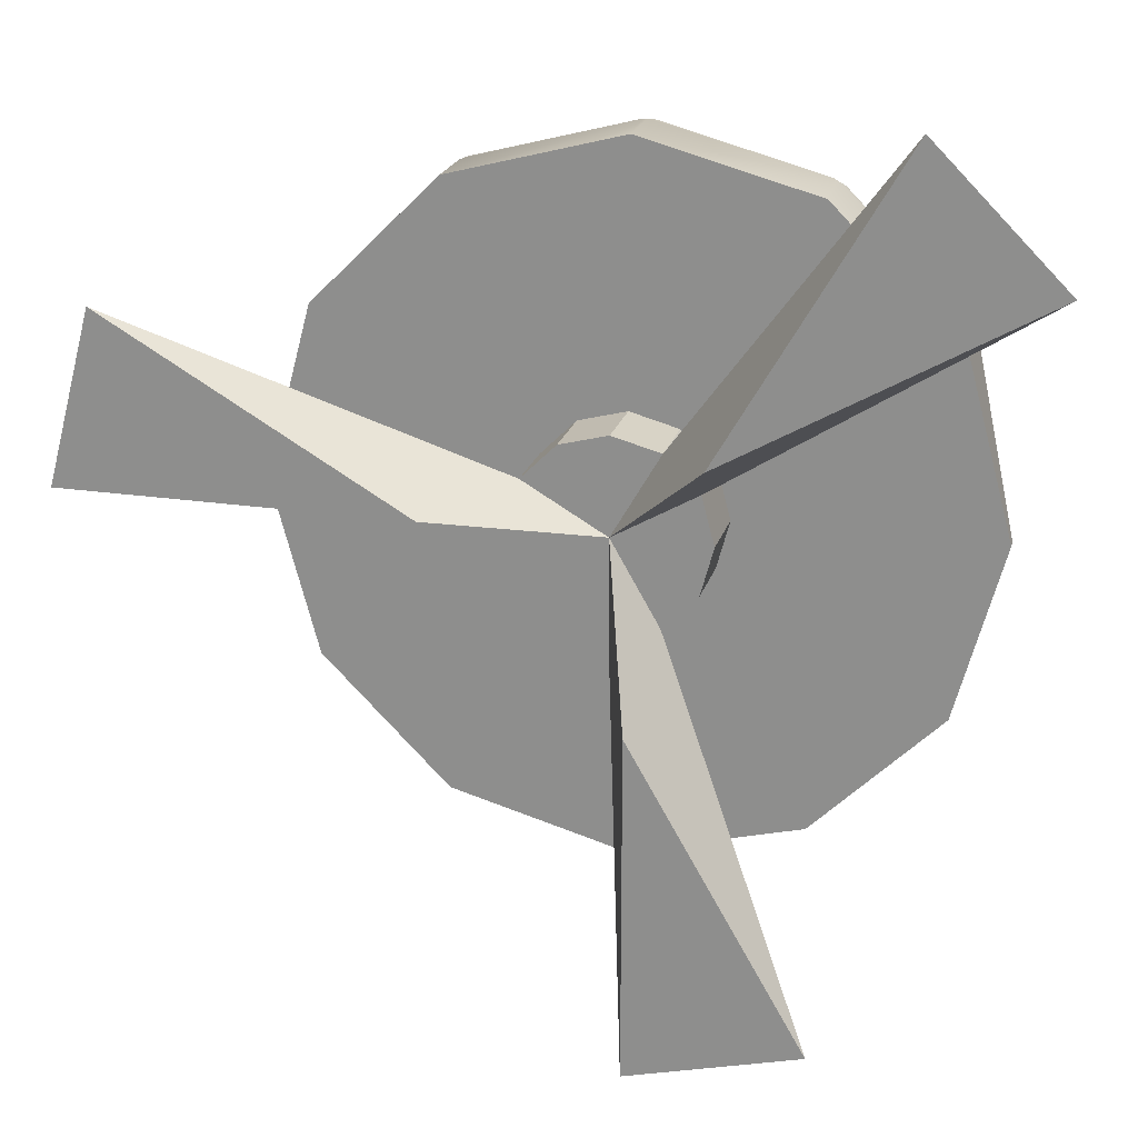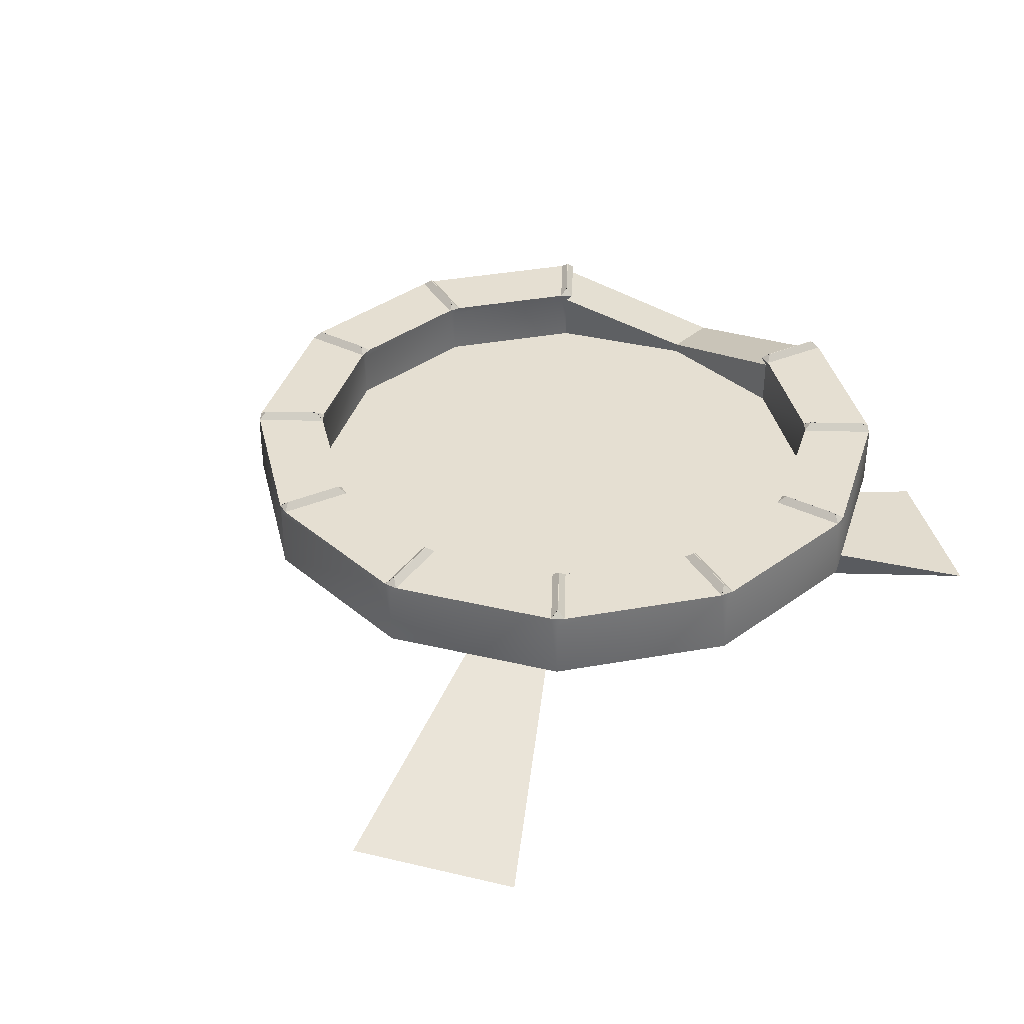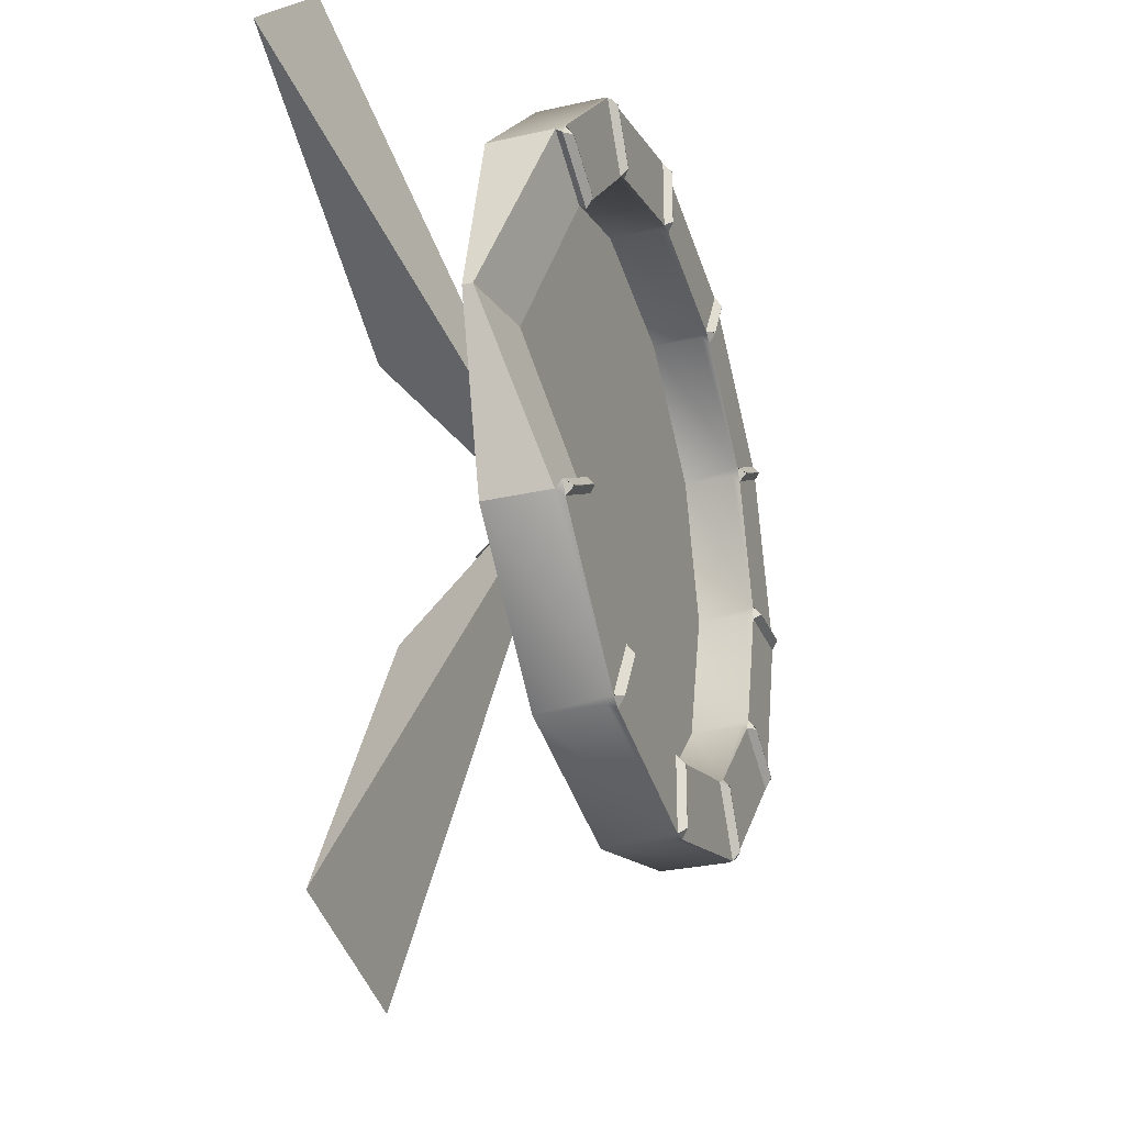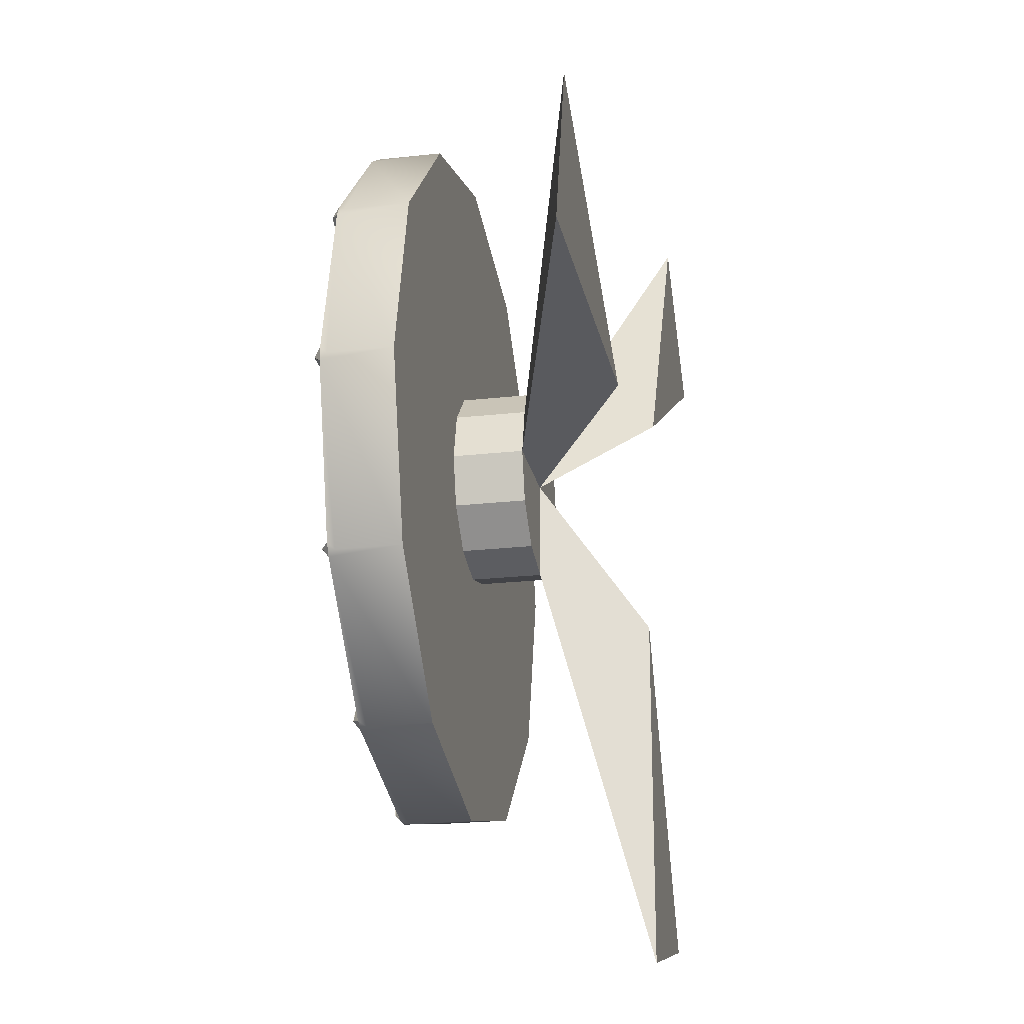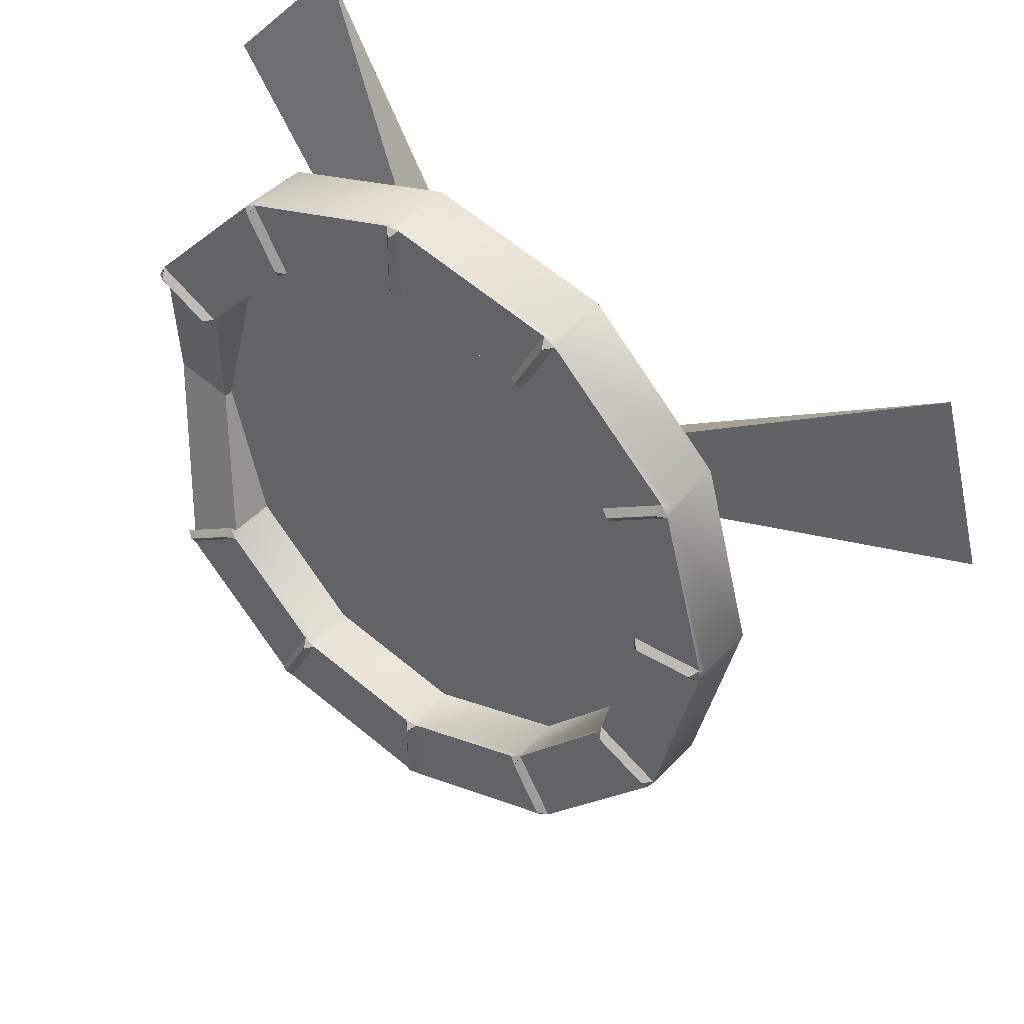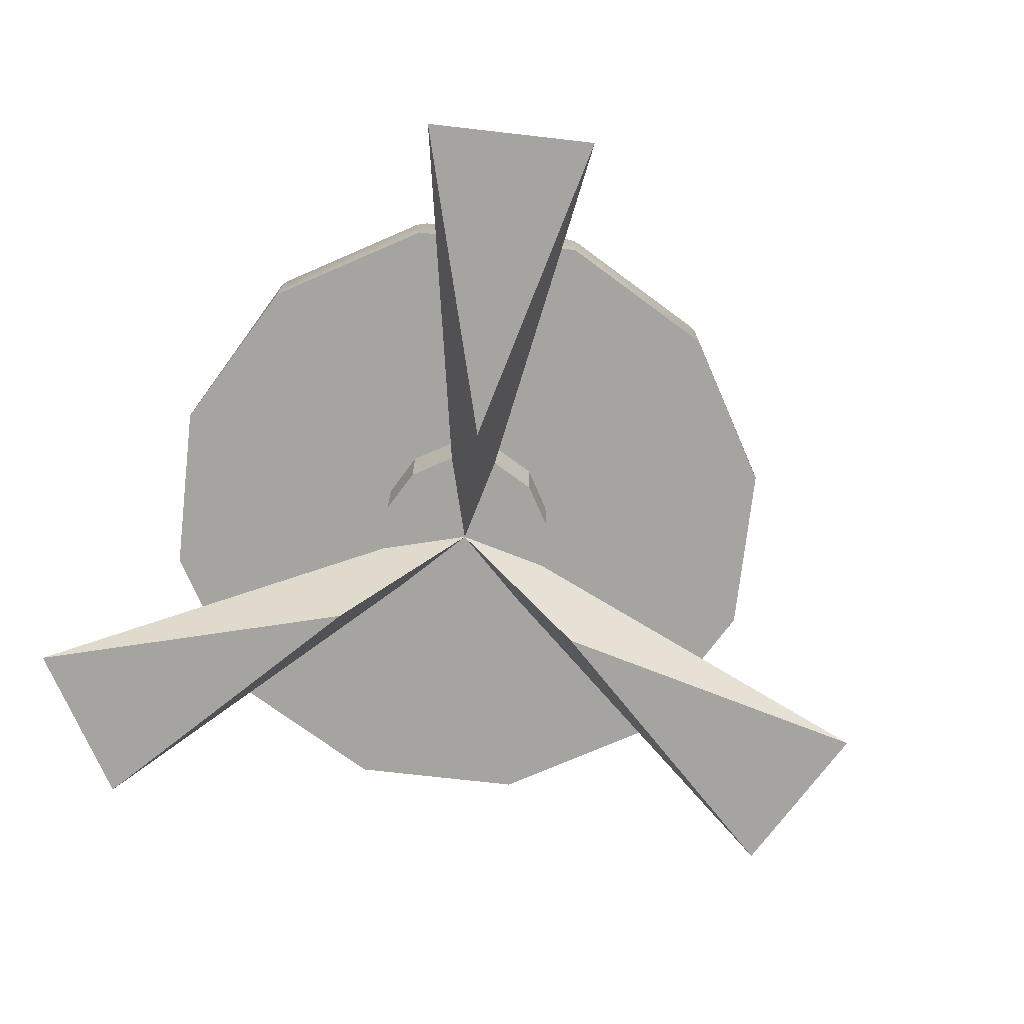
<metadata>
{"format":"obj","ext":"obj","renderer":"f3d","projection":"perspective","resolution":1024,"background":"white","views":[{"elev":21.7,"azim":14.8,"up":"+Z"},{"elev":37.4,"azim":-58.0,"up":"+Y"},{"elev":-28.6,"azim":108.9,"up":"+Z"},{"elev":-22.3,"azim":-78.9,"up":"+Z"},{"elev":40.7,"azim":-142.7,"up":"+Z"},{"elev":-73.2,"azim":158.5,"up":"+Y"}]}
</metadata>
<code>
v  25 0 -43.3
v  25 9 -43.3
v  25.71 10 -42.59
v  43.3 0 -25
v  42.59 10 -25.71
v  43.3 9 -25
v  -0 0 -50
v  -0 9 -50
v  0.9659 10 -49.74
v  24.03 10 -43.56
v  -25 0 -43.3
v  -25 9 -43.3
v  -24.03 10 -43.56
v  -0.9659 10 -49.74
v  -43.3 0 -25
v  -43.3 9 -25
v  -42.59 10 -25.71
v  -25.71 10 -42.59
v  -50 0 -0
v  -50 9 -0
v  -49.74 10 -0.9659
v  -43.56 10 -24.03
v  -43.3 0 25
v  -43.3 9 25
v  -43.56 10 24.03
v  -49.74 10 0.9659
v  -25 0 43.3
v  -25 9 43.3
v  -25.71 10 42.59
v  -42.59 10 25.71
v  -0 0 50
v  -0 9 50
v  -0.9659 10 49.74
v  -24.03 10 43.56
v  25 0 43.3
v  25 9 43.3
v  24.03 10 43.56
v  0.9659 10 49.74
v  43.3 0 25
v  43.3 9 25
v  42.59 10 25.71
v  25.71 10 42.59
v  34.34 2 -19.82
v  19.82 2 -34.34
v  -0 2 -39.65
v  34.34 2 19.82
v  -19.82 2 -34.34
v  -34.34 2 -19.82
v  -34.34 2 19.82
v  -39.65 2 -0
v  -19.82 2 34.34
v  -0 2 39.65
v  19.82 2 34.34
v  39.65 2 -0
v  20.53 10 -33.63
v  33.63 10 -20.53
v  0.9659 10 -39.39
v  18.86 10 -34.59
v  -18.86 10 -34.59
v  -0.9659 10 -39.39
v  -33.63 10 -20.53
v  -20.53 10 -33.63
v  -39.39 10 -0.9659
v  -34.59 10 -18.86
v  -34.59 10 18.86
v  -39.39 10 0.9659
v  -20.53 10 33.63
v  -33.63 10 20.53
v  -0.9659 10 39.39
v  -18.86 10 34.59
v  18.86 10 34.59
v  0.9659 10 39.39
v  33.63 10 20.53
v  20.53 10 33.63
v  19.82 9 -34.34
v  34.34 9 -19.82
v  -0 9 -39.65
v  -19.82 9 -34.34
v  -34.34 9 -19.82
v  -39.65 9 -0
v  -34.34 9 19.82
v  -19.82 9 34.34
v  -0 9 39.65
v  19.82 9 34.34
v  34.34 9 19.82
v  43.56 10 -24.03
v  43.56 10 24.03
v  34.59 10 -18.86
v  34.59 10 18.86
v  42.19 11 -24.4
v  42.23 11 -24.34
v  34.99 11 -20.16
v  34.96 11 -20.22
v  24.34 11 -42.23
v  24.4 11 -42.19
v  20.22 11 -34.96
v  20.16 11 -34.99
v  -0.0341 11 -48.74
v  0.0341 11 -48.74
v  0.0341 11 -40.39
v  -0.0341 11 -40.39
v  -24.4 11 -42.19
v  -24.34 11 -42.23
v  -20.16 11 -34.99
v  -20.22 11 -34.96
v  -42.23 11 -24.34
v  -42.19 11 -24.4
v  -34.96 11 -20.22
v  -34.99 11 -20.16
v  -48.74 11 0.0341
v  -48.74 11 -0.0341
v  -40.39 11 -0.0341
v  -40.39 11 0.0341
v  -42.19 11 24.4
v  -42.23 11 24.34
v  -34.99 11 20.16
v  -34.96 11 20.22
v  -24.34 11 42.23
v  -24.4 11 42.19
v  -20.22 11 34.96
v  -20.16 11 34.99
v  0.0341 11 48.74
v  -0.0341 11 48.74
v  -0.0341 11 40.39
v  0.0341 11 40.39
v  24.4 11 42.19
v  24.34 11 42.23
v  20.16 11 34.99
v  20.22 11 34.96
v  42.23 11 24.34
v  42.19 11 24.4
v  34.96 11 20.22
v  34.99 11 20.16
v  50 0 -0
v  50 1.377 -0
v  39.65 3.377 -0
v  13.77 0 -0
v  11.92 0 -6.883
v  11.92 0 6.883
v  6.883 0 11.92
v  -0 0 13.77
v  -6.883 0 11.92
v  -11.92 0 6.883
v  -13.77 0 -0
v  -11.92 0 -6.883
v  -6.883 0 -11.92
v  0 0 -13.77
v  6.883 0 -11.92
v  13.77 -5 -0
v  11.92 -5 -6.883
v  11.92 -5 6.883
v  6.883 -5 11.92
v  -0 -5 13.77
v  -6.883 -5 11.92
v  -11.92 -5 6.883
v  -13.77 -5 -0
v  -11.92 -5 -6.883
v  -6.883 -5 -11.92
v  0 -5 -13.77
v  6.883 -5 -11.92
v  13.77 -10 -0
v  11.92 -10 -6.883
v  11.92 -10 6.883
v  6.883 -10 11.92
v  -0 -10 13.77
v  -6.883 -10 11.92
v  -11.92 -10 6.883
v  -13.77 -10 -0
v  -11.92 -10 -6.883
v  -6.883 -10 -11.92
v  0 -10 -13.77
v  6.883 -10 -11.92
v  -0 -10 -0
v  57.74 -25 39.81
v  39.81 -25 57.74
v  15.33 -25 15.33
v  -63.35 -25 30.1
v  -69.91 -25 5.61
v  -20.94 -25 5.61
v  5.61 -25 -69.91
v  30.1 -25 -63.35
v  5.61 -25 -20.94
g Cylinder001
f 1 2 3 4
f 3 5 6 4
f 7 8 9 1
f 9 10 2 1
f 11 12 13 7
f 13 14 8 7
f 15 16 17 11
f 17 18 12 11
f 19 20 21 15
f 21 22 16 15
f 23 24 25 19
f 25 26 20 19
f 27 28 29 23
f 29 30 24 23
f 31 32 33 27
f 33 34 28 27
f 35 36 37 31
f 37 38 32 31
f 39 40 41 35
f 41 42 36 35
f 43 44 45 46
f 45 47 48 49
f 48 50 49
f 49 51 52 46
f 52 53 46
f 45 49 46
f 54 43 46
f 5 3 55 56
f 10 9 57 58
f 14 13 59 60
f 18 17 61 62
f 22 21 63 64
f 26 25 65 66
f 30 29 67 68
f 34 33 69 70
f 38 37 71 72
f 42 41 73 74
f 56 55 75 44
f 56 44 43 76
f 58 57 77 45
f 58 45 44 75
f 60 59 78 47
f 60 47 45 77
f 62 61 79 48
f 62 48 47 78
f 64 63 80 50
f 64 50 48 79
f 66 65 81 49
f 66 49 50 80
f 68 67 82 51
f 68 51 49 81
f 70 69 83 52
f 70 52 51 82
f 72 71 84 53
f 72 53 52 83
f 74 73 85 46
f 74 46 53 84
f 6 5 86
f 2 10 3
f 8 14 9
f 12 18 13
f 16 22 17
f 20 26 21
f 24 30 25
f 28 34 29
f 32 38 33
f 36 42 37
f 40 87 41
f 56 76 88
f 58 75 55
f 60 77 57
f 62 78 59
f 64 79 61
f 66 80 63
f 68 81 65
f 70 82 67
f 72 83 69
f 74 84 71
f 89 85 73
f 90 91 92 93
f 94 95 96 97
f 98 99 100 101
f 102 103 104 105
f 106 107 108 109
f 110 111 112 113
f 114 115 116 117
f 118 119 120 121
f 122 123 124 125
f 126 127 128 129
f 130 131 132 133
f 88 86 90 93
f 86 5 91 90
f 5 56 92 91
f 56 88 93 92
f 55 3 94 97
f 3 10 95 94
f 10 58 96 95
f 58 55 97 96
f 57 9 98 101
f 9 14 99 98
f 14 60 100 99
f 60 57 101 100
f 59 13 102 105
f 13 18 103 102
f 18 62 104 103
f 62 59 105 104
f 61 17 106 109
f 17 22 107 106
f 22 64 108 107
f 64 61 109 108
f 63 21 110 113
f 21 26 111 110
f 26 66 112 111
f 66 63 113 112
f 65 25 114 117
f 25 30 115 114
f 30 68 116 115
f 68 65 117 116
f 67 29 118 121
f 29 34 119 118
f 34 70 120 119
f 70 67 121 120
f 69 33 122 125
f 33 38 123 122
f 38 72 124 123
f 72 69 125 124
f 71 37 126 129
f 37 42 127 126
f 42 74 128 127
f 74 71 129 128
f 73 41 130 133
f 41 87 131 130
f 87 89 132 131
f 89 73 133 132
f 134 4 6 135
f 39 134 135 40
f 43 54 136 76
f 54 46 85 136
f 135 6 76 136
f 40 135 136 85
f 76 6 86 88
f 85 89 87 40
f 4 134 137 138
f 134 39 139 137
f 39 35 140 139
f 35 31 141 140
f 31 27 142 141
f 27 23 143 142
f 23 19 144 143
f 19 15 145 144
f 15 11 146 145
f 11 7 147 146
f 7 1 148 147
f 1 4 138 148
f 138 137 149 150
f 137 139 151 149
f 139 140 152 151
f 140 141 153 152
f 141 142 154 153
f 142 143 155 154
f 143 144 156 155
f 144 145 157 156
f 145 146 158 157
f 146 147 159 158
f 147 148 160 159
f 148 138 150 160
f 150 149 161 162
f 149 151 163 161
f 151 152 164 163
f 152 153 165 164
f 153 154 166 165
f 154 155 167 166
f 155 156 168 167
f 156 157 169 168
f 157 158 170 169
f 158 159 171 170
f 159 160 172 171
f 160 150 162 172
f 162 161 173
f 161 163 173
f 174 175 176
f 164 165 173
f 165 166 173
f 166 167 173
f 177 178 179
f 168 169 173
f 169 170 173
f 170 171 173
f 180 181 182
f 172 162 173
f 163 164 175 174
f 164 173 176 175
f 173 163 174 176
f 167 168 178 177
f 168 173 179 178
f 173 167 177 179
f 171 172 181 180
f 172 173 182 181
f 173 171 180 182

</code>
